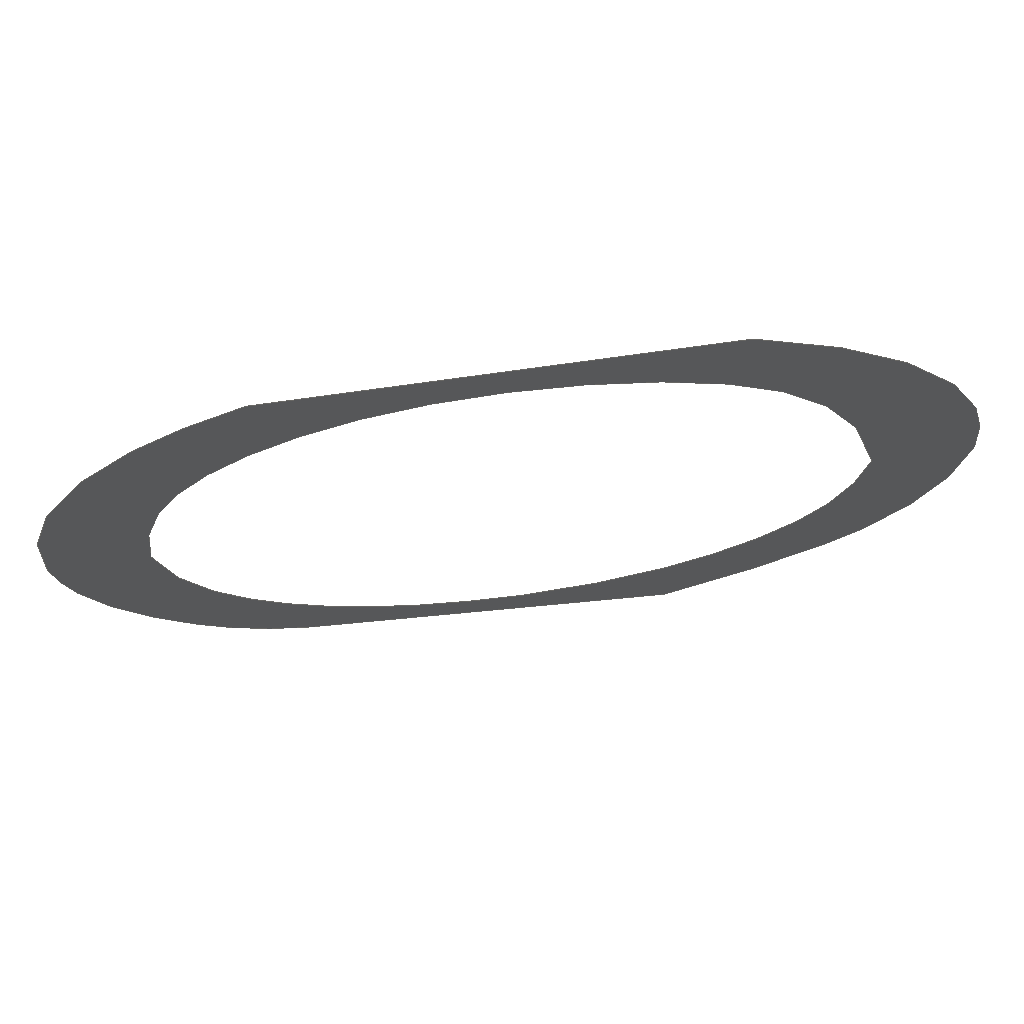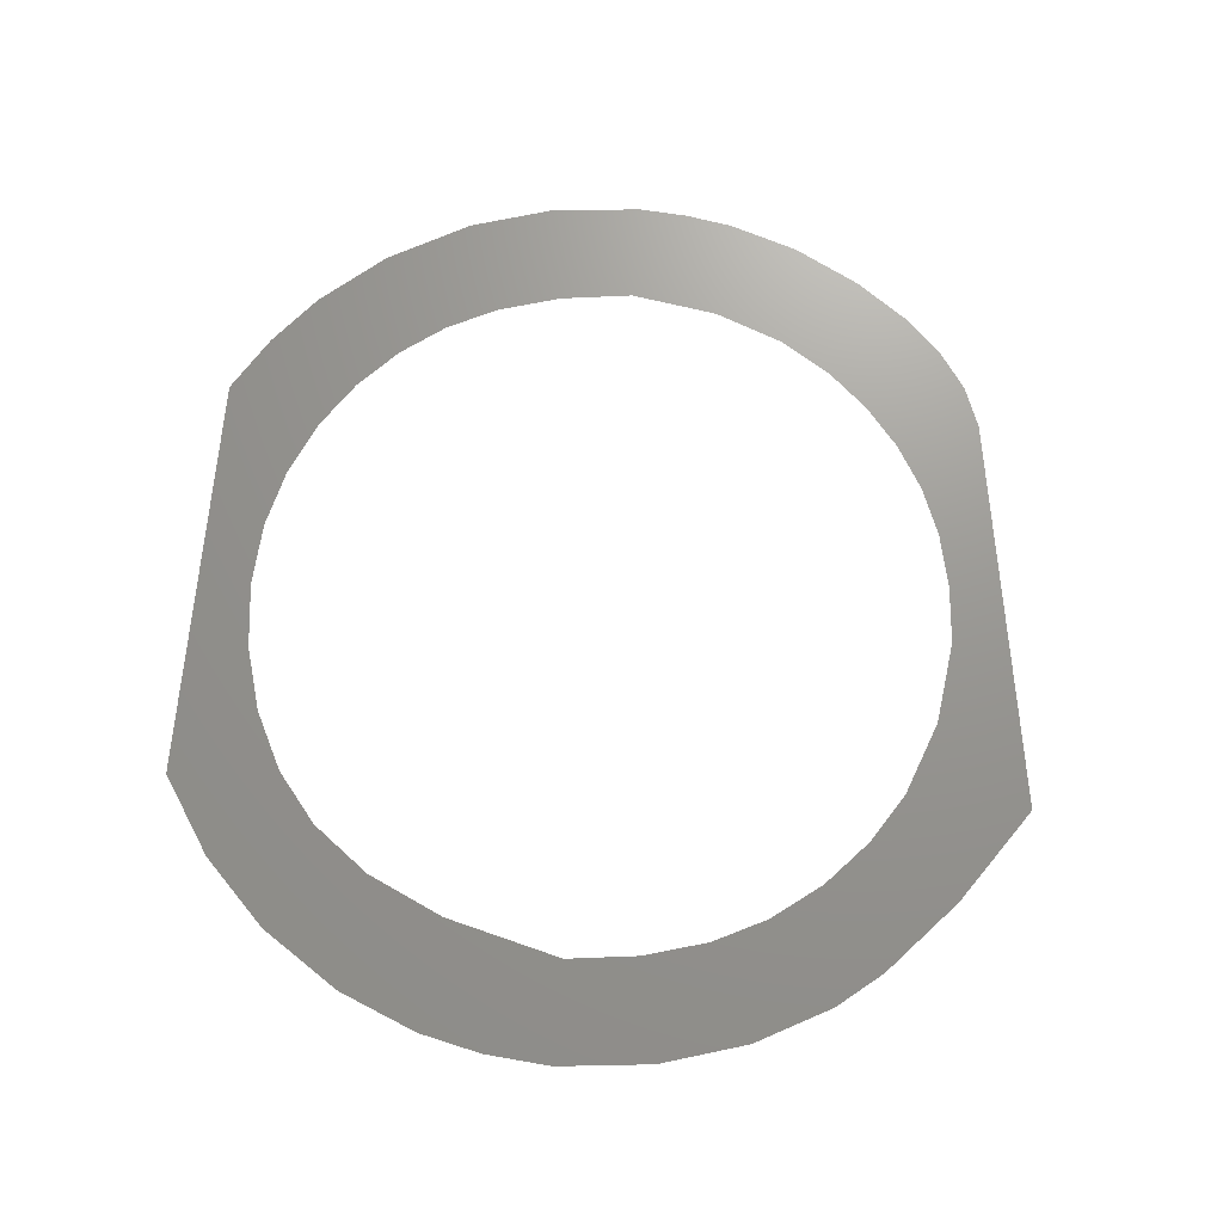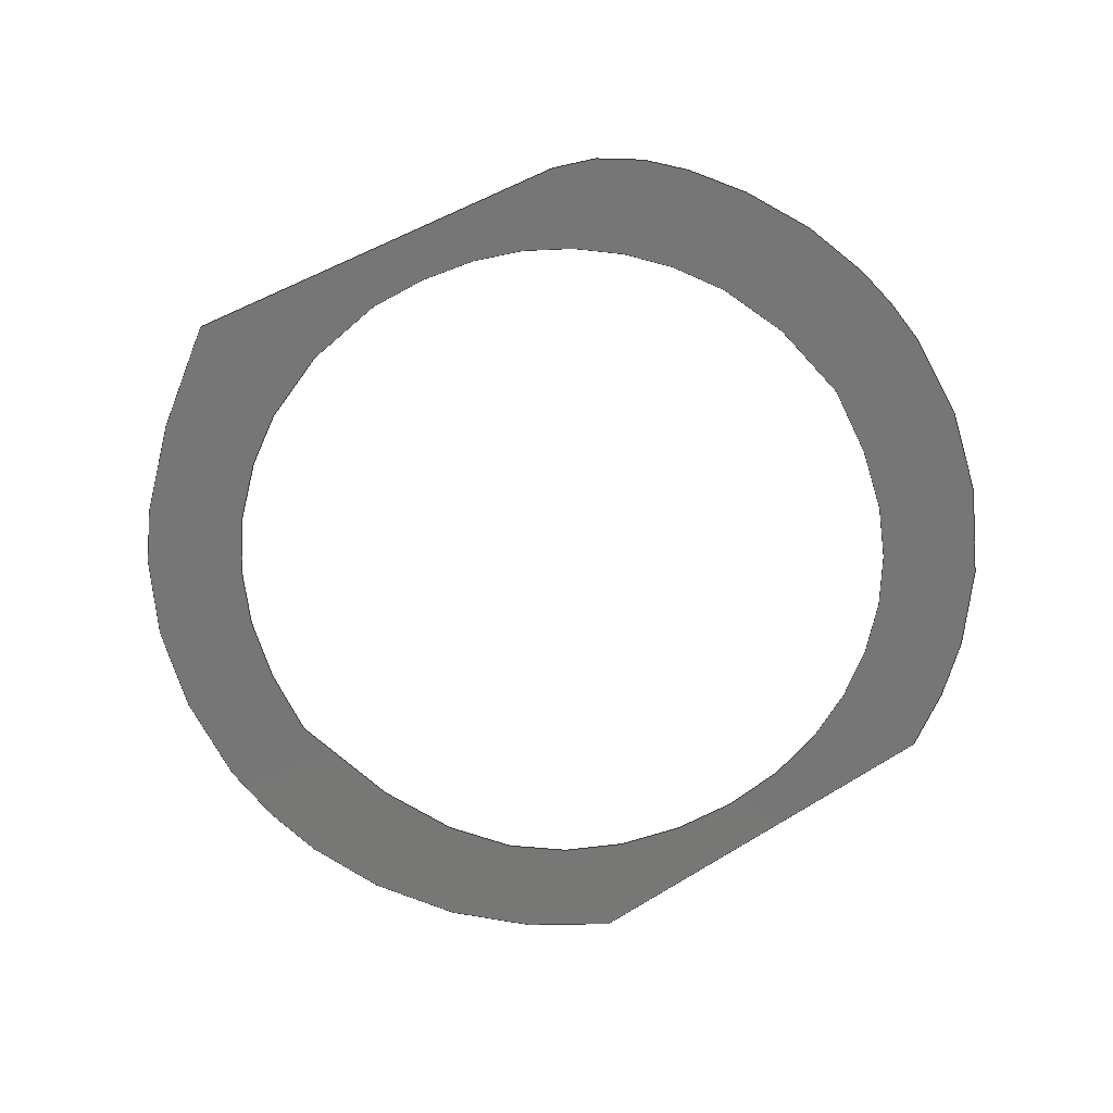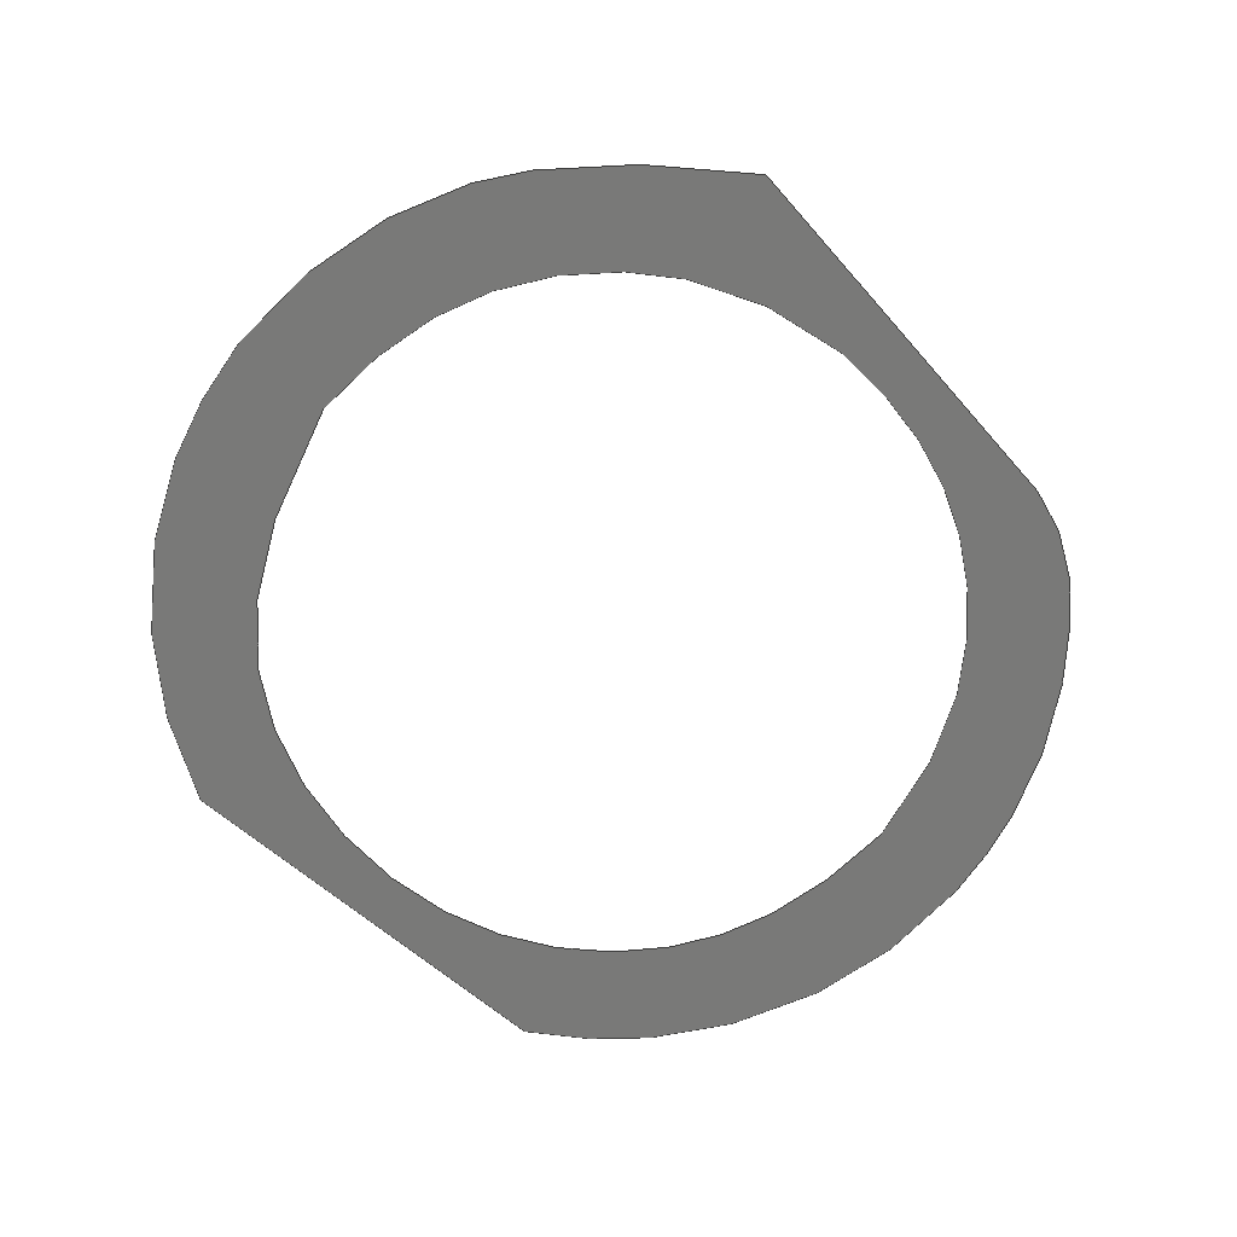
<metadata>
{"format":"step","ext":"stp","renderer":"f3d","projection":"perspective","resolution":1024,"background":"white","views":[{"elev":74.0,"azim":172.6,"up":"+Y"},{"elev":70.4,"azim":-86.0,"up":"+Z"},{"elev":-69.1,"azim":32.7,"up":"+Z"},{"elev":-71.8,"azim":-40.2,"up":"+Z"}]}
</metadata>
<code>
ISO-10303-21;
DATA;
#1 = APPLICATION_PROTOCOL_DEFINITION('committee draft',
  'automotive_design',1997,#2);
#2 = APPLICATION_CONTEXT(
  'core data for automotive mechanical design processes');
#3 = SHAPE_DEFINITION_REPRESENTATION(#4,#10);
#4 = PRODUCT_DEFINITION_SHAPE('','',#5);
#5 = PRODUCT_DEFINITION('design','',#6,#9);
#6 = PRODUCT_DEFINITION_FORMATION('','',#7);
#7 = PRODUCT('Open CASCADE STEP translator 6.8 642',
  'Open CASCADE STEP translator 6.8 642','',(#8));
#8 = MECHANICAL_CONTEXT('',#2,'mechanical');
#9 = PRODUCT_DEFINITION_CONTEXT('part definition',#2,'design');
#10 = MANIFOLD_SURFACE_SHAPE_REPRESENTATION('',(#11,#15),#215);
#11 = AXIS2_PLACEMENT_3D('',#12,#13,#14);
#12 = CARTESIAN_POINT('',(0,0,0));
#13 = DIRECTION('',(0,0,1));
#14 = DIRECTION('',(1,0,-0));
#15 = SHELL_BASED_SURFACE_MODEL('',(#16));
#16 = OPEN_SHELL('',(#17));
#17 = ADVANCED_FACE('',(#18,#145),#35,.T.);
#18 = FACE_BOUND('',#19,.F.);
#19 = EDGE_LOOP('',(#20,#49,#65,#87,#109,#125));
#20 = ORIENTED_EDGE('',*,*,#21,.T.);
#21 = EDGE_CURVE('',#22,#24,#26,.T.);
#22 = VERTEX_POINT('',#23);
#23 = CARTESIAN_POINT('',(8.859,0.5491,
    -0.01348));
#24 = VERTEX_POINT('',#25);
#25 = CARTESIAN_POINT('',(4.185,8.67,
    -0.007422));
#26 = SURFACE_CURVE('',#27,(#34),.PCURVE_S1);
#27 = B_SPLINE_CURVE_WITH_KNOTS('',3,(#28,#29,#30,#31,#32,#33),
  .UNSPECIFIED.,.F.,.F.,(4,1,1,4),(0,0.3333,0.6667,1),
  .UNSPECIFIED.);
#28 = CARTESIAN_POINT('',(8.859,0.5491,
    -0.01348));
#29 = CARTESIAN_POINT('',(8.875,1.691,
    -0.01365));
#30 = CARTESIAN_POINT('',(8.548,3.817,
    -0.01342));
#31 = CARTESIAN_POINT('',(6.855,6.759,
    -0.01123));
#32 = CARTESIAN_POINT('',(5.18,8.11,
    -0.008858));
#33 = CARTESIAN_POINT('',(4.185,8.67,
    -0.007422));
#34 = PCURVE('',#35,#40);
#35 = PLANE('',#36);
#36 = AXIS2_PLACEMENT_3D('',#37,#38,#39);
#37 = CARTESIAN_POINT('',(10.88,-6.174,
    -0.0157));
#38 = DIRECTION('',(-0.001514,-0.000125,
    -1));
#39 = DIRECTION('',(-0.9847,-0.1745,0.001513)
  );
#40 = DEFINITIONAL_REPRESENTATION('',(#41),#48);
#41 = B_SPLINE_CURVE_WITH_KNOTS('',3,(#42,#43,#44,#45,#46,#47),
  .UNSPECIFIED.,.F.,.F.,(4,1,1,4),(0,0.3333,0.6667,1),
  .UNSPECIFIED.);
#42 = CARTESIAN_POINT('',(0.8145,6.972));
#43 = CARTESIAN_POINT('',(0.5998,8.093));
#44 = CARTESIAN_POINT('',(0.5506,10.24));
#45 = CARTESIAN_POINT('',(1.705,13.44));
#46 = CARTESIAN_POINT('',(3.118,15.06));
#47 = CARTESIAN_POINT('',(4,15.78));
#48 = ( GEOMETRIC_REPRESENTATION_CONTEXT(2) 
PARAMETRIC_REPRESENTATION_CONTEXT() REPRESENTATION_CONTEXT('2D SPACE',''
  ) );
#49 = ORIENTED_EDGE('',*,*,#50,.T.);
#50 = EDGE_CURVE('',#24,#51,#53,.T.);
#51 = VERTEX_POINT('',#52);
#52 = CARTESIAN_POINT('',(-4.057,8.877,
    0.005034));
#53 = SURFACE_CURVE('',#54,(#58),.PCURVE_S1);
#54 = LINE('',#55,#56);
#55 = CARTESIAN_POINT('',(4.185,8.67,
    -0.007422));
#56 = VECTOR('',#57,1);
#57 = DIRECTION('',(-0.9997,0.02516,0.001511
    ));
#58 = PCURVE('',#35,#59);
#59 = DEFINITIONAL_REPRESENTATION('',(#60),#64);
#60 = LINE('',#61,#62);
#61 = CARTESIAN_POINT('',(4,15.78));
#62 = VECTOR('',#63,1);
#63 = DIRECTION('',(0.98,0.1992));
#64 = ( GEOMETRIC_REPRESENTATION_CONTEXT(2) 
PARAMETRIC_REPRESENTATION_CONTEXT() REPRESENTATION_CONTEXT('2D SPACE',''
  ) );
#65 = ORIENTED_EDGE('',*,*,#66,.T.);
#66 = EDGE_CURVE('',#51,#67,#69,.T.);
#67 = VERTEX_POINT('',#68);
#68 = CARTESIAN_POINT('',(-9.133,1.002,
    0.01371));
#69 = SURFACE_CURVE('',#70,(#77),.PCURVE_S1);
#70 = B_SPLINE_CURVE_WITH_KNOTS('',3,(#71,#72,#73,#74,#75,#76),
  .UNSPECIFIED.,.F.,.F.,(4,1,1,4),(0,0.3333,0.6667,1),
  .UNSPECIFIED.);
#71 = CARTESIAN_POINT('',(-4.057,8.877,
    0.005034));
#72 = CARTESIAN_POINT('',(-5.087,8.357,
    0.006659));
#73 = CARTESIAN_POINT('',(-6.838,7.079,
    0.00947));
#74 = CARTESIAN_POINT('',(-8.646,4.27,
    0.01256));
#75 = CARTESIAN_POINT('',(-9.086,2.152,
    0.01349));
#76 = CARTESIAN_POINT('',(-9.133,1.002,
    0.01371));
#77 = PCURVE('',#35,#78);
#78 = DEFINITIONAL_REPRESENTATION('',(#79),#86);
#79 = B_SPLINE_CURVE_WITH_KNOTS('',3,(#80,#81,#82,#83,#84,#85),
  .UNSPECIFIED.,.F.,.F.,(4,1,1,4),(0,0.3333,0.6667,1),
  .UNSPECIFIED.);
#80 = CARTESIAN_POINT('',(12.08,17.43));
#81 = CARTESIAN_POINT('',(13.18,17.09));
#82 = CARTESIAN_POINT('',(15.13,16.14));
#83 = CARTESIAN_POINT('',(17.4,13.69));
#84 = CARTESIAN_POINT('',(18.21,11.68));
#85 = CARTESIAN_POINT('',(18.45,10.56));
#86 = ( GEOMETRIC_REPRESENTATION_CONTEXT(2) 
PARAMETRIC_REPRESENTATION_CONTEXT() REPRESENTATION_CONTEXT('2D SPACE',''
  ) );
#87 = ORIENTED_EDGE('',*,*,#88,.T.);
#88 = EDGE_CURVE('',#67,#89,#91,.T.);
#89 = VERTEX_POINT('',#90);
#90 = CARTESIAN_POINT('',(-3.62,-7.803,
    0.006457));
#91 = SURFACE_CURVE('',#92,(#99),.PCURVE_S1);
#92 = B_SPLINE_CURVE_WITH_KNOTS('',3,(#93,#94,#95,#96,#97,#98),
  .UNSPECIFIED.,.F.,.F.,(4,1,1,4),(0,0.3333,0.6667,1),
  .UNSPECIFIED.);
#93 = CARTESIAN_POINT('',(-9.133,1.002,
    0.01371));
#94 = CARTESIAN_POINT('',(-9.144,-0.1512,
    0.01387));
#95 = CARTESIAN_POINT('',(-8.754,-2.339,
    0.01355));
#96 = CARTESIAN_POINT('',(-7.337,-5.027,
    0.01174));
#97 = CARTESIAN_POINT('',(-5.04,-6.892,
    0.008494));
#98 = CARTESIAN_POINT('',(-3.62,-7.803,
    0.006457));
#99 = PCURVE('',#35,#100);
#100 = DEFINITIONAL_REPRESENTATION('',(#101),#108);
#101 = B_SPLINE_CURVE_WITH_KNOTS('',3,(#102,#103,#104,#105,#106,#107),
  .UNSPECIFIED.,.F.,.F.,(4,1,1,4),(0,0.3333,0.6667,1),
  .UNSPECIFIED.);
#102 = CARTESIAN_POINT('',(18.45,10.56));
#103 = CARTESIAN_POINT('',(18.66,9.424));
#104 = CARTESIAN_POINT('',(18.66,7.202));
#105 = CARTESIAN_POINT('',(17.74,4.307));
#106 = CARTESIAN_POINT('',(15.8,2.071));
#107 = CARTESIAN_POINT('',(14.56,0.9254));
#108 = ( GEOMETRIC_REPRESENTATION_CONTEXT(2) 
PARAMETRIC_REPRESENTATION_CONTEXT() REPRESENTATION_CONTEXT('2D SPACE',''
  ) );
#109 = ORIENTED_EDGE('',*,*,#110,.T.);
#110 = EDGE_CURVE('',#89,#111,#113,.T.);
#111 = VERTEX_POINT('',#112);
#112 = CARTESIAN_POINT('',(4.362,-6.632,
    -0.005776));
#113 = SURFACE_CURVE('',#114,(#118),.PCURVE_S1);
#114 = LINE('',#115,#116);
#115 = CARTESIAN_POINT('',(-3.62,-7.803,
    0.006457));
#116 = VECTOR('',#117,1);
#117 = DIRECTION('',(0.9894,0.1451,-0.001516)
  );
#118 = PCURVE('',#35,#119);
#119 = DEFINITIONAL_REPRESENTATION('',(#120),#124);
#120 = LINE('',#121,#122);
#121 = CARTESIAN_POINT('',(14.56,0.9254));
#122 = VECTOR('',#123,1);
#123 = DIRECTION('',(-0.9996,-0.02974));
#124 = ( GEOMETRIC_REPRESENTATION_CONTEXT(2) 
PARAMETRIC_REPRESENTATION_CONTEXT() REPRESENTATION_CONTEXT('2D SPACE',''
  ) );
#125 = ORIENTED_EDGE('',*,*,#126,.T.);
#126 = EDGE_CURVE('',#111,#22,#127,.T.);
#127 = SURFACE_CURVE('',#128,(#135),.PCURVE_S1);
#128 = B_SPLINE_CURVE_WITH_KNOTS('',3,(#129,#130,#131,#132,#133,#134),
  .UNSPECIFIED.,.F.,.F.,(4,1,1,4),(0,0.3333,0.6667,1),
  .UNSPECIFIED.);
#129 = CARTESIAN_POINT('',(4.362,-6.632,
    -0.005776));
#130 = CARTESIAN_POINT('',(5.102,-6.459,
    -0.006919));
#131 = CARTESIAN_POINT('',(6.429,-5.689,
    -0.009024));
#132 = CARTESIAN_POINT('',(8.411,-2.672,
    -0.0124));
#133 = CARTESIAN_POINT('',(8.812,-0.6003,
    -0.01327));
#134 = CARTESIAN_POINT('',(8.859,0.5491,
    -0.01348));
#135 = PCURVE('',#35,#136);
#136 = DEFINITIONAL_REPRESENTATION('',(#137),#144);
#137 = B_SPLINE_CURVE_WITH_KNOTS('',3,(#138,#139,#140,#141,#142,#143),
  .UNSPECIFIED.,.F.,.F.,(4,1,1,4),(0,0.3333,0.6667,1),
  .UNSPECIFIED.);
#138 = CARTESIAN_POINT('',(6.496,0.6855));
#139 = CARTESIAN_POINT('',(5.737,0.7266));
#140 = CARTESIAN_POINT('',(4.296,1.253));
#141 = CARTESIAN_POINT('',(1.818,3.878));
#142 = CARTESIAN_POINT('',(1.061,5.848));
#143 = CARTESIAN_POINT('',(0.8145,6.972));
#144 = ( GEOMETRIC_REPRESENTATION_CONTEXT(2) 
PARAMETRIC_REPRESENTATION_CONTEXT() REPRESENTATION_CONTEXT('2D SPACE',''
  ) );
#145 = FACE_BOUND('',#146,.F.);
#146 = EDGE_LOOP('',(#147,#171,#195));
#147 = ORIENTED_EDGE('',*,*,#148,.T.);
#148 = EDGE_CURVE('',#149,#151,#153,.T.);
#149 = VERTEX_POINT('',#150);
#150 = CARTESIAN_POINT('',(-0.3232,-6.215,
    0.001266));
#151 = VERTEX_POINT('',#152);
#152 = CARTESIAN_POINT('',(-7.134,0.952,
    0.01069));
#153 = SURFACE_CURVE('',#154,(#161),.PCURVE_S1);
#154 = B_SPLINE_CURVE_WITH_KNOTS('',3,(#155,#156,#157,#158,#159,#160),
  .UNSPECIFIED.,.F.,.F.,(4,1,1,4),(0,0.3333,0.6667,1),
  .UNSPECIFIED.);
#155 = CARTESIAN_POINT('',(-0.3232,-6.215,
    0.001266));
#156 = CARTESIAN_POINT('',(-1.609,-6.154,
    0.003206));
#157 = CARTESIAN_POINT('',(-3.832,-5.539,
    0.006495));
#158 = CARTESIAN_POINT('',(-6.486,-2.892,
    0.01018));
#159 = CARTESIAN_POINT('',(-7.075,-0.4667,
    0.01077));
#160 = CARTESIAN_POINT('',(-7.134,0.952,
    0.01069));
#161 = PCURVE('',#35,#162);
#162 = DEFINITIONAL_REPRESENTATION('',(#163),#170);
#163 = B_SPLINE_CURVE_WITH_KNOTS('',3,(#164,#165,#166,#167,#168,#169),
  .UNSPECIFIED.,.F.,.F.,(4,1,1,4),(0,0.3333,0.6667,1),
  .UNSPECIFIED.);
#164 = CARTESIAN_POINT('',(11.04,1.914));
#165 = CARTESIAN_POINT('',(12.29,2.198));
#166 = CARTESIAN_POINT('',(14.37,3.192));
#167 = CARTESIAN_POINT('',(16.53,6.261));
#168 = CARTESIAN_POINT('',(16.68,8.752));
#169 = CARTESIAN_POINT('',(16.49,10.16));
#170 = ( GEOMETRIC_REPRESENTATION_CONTEXT(2) 
PARAMETRIC_REPRESENTATION_CONTEXT() REPRESENTATION_CONTEXT('2D SPACE',''
  ) );
#171 = ORIENTED_EDGE('',*,*,#172,.T.);
#172 = EDGE_CURVE('',#151,#173,#175,.T.);
#173 = VERTEX_POINT('',#174);
#174 = CARTESIAN_POINT('',(6.861,0.5998,
    -0.01047));
#175 = SURFACE_CURVE('',#176,(#184),.PCURVE_S1);
#176 = B_SPLINE_CURVE_WITH_KNOTS('',3,(#177,#178,#179,#180,#181,#182,
    #183),.UNSPECIFIED.,.F.,.F.,(4,1,1,1,4),(0,0.25,0.5,0.75,1),
  .QUASI_UNIFORM_KNOTS.);
#177 = CARTESIAN_POINT('',(-7.134,0.952,
    0.01069));
#178 = CARTESIAN_POINT('',(-6.649,3.427,
    0.009641));
#179 = CARTESIAN_POINT('',(-5.026,7.021,
    0.006734));
#180 = CARTESIAN_POINT('',(1.169,8.361,
    -0.002815));
#181 = CARTESIAN_POINT('',(5.715,5.586,
    -0.009353));
#182 = CARTESIAN_POINT('',(6.761,2.547,
    -0.01056));
#183 = CARTESIAN_POINT('',(6.861,0.5998,
    -0.01047));
#184 = PCURVE('',#35,#185);
#185 = DEFINITIONAL_REPRESENTATION('',(#186),#194);
#186 = B_SPLINE_CURVE_WITH_KNOTS('',3,(#187,#188,#189,#190,#191,#192,
    #193),.UNSPECIFIED.,.F.,.F.,(4,1,1,1,4),(0,0.25,0.5,0.75,1),
  .QUASI_UNIFORM_KNOTS.);
#187 = CARTESIAN_POINT('',(16.49,10.16));
#188 = CARTESIAN_POINT('',(15.58,12.51));
#189 = CARTESIAN_POINT('',(13.36,15.77));
#190 = CARTESIAN_POINT('',(7.024,16.01));
#191 = CARTESIAN_POINT('',(3.032,12.48));
#192 = CARTESIAN_POINT('',(2.532,9.305));
#193 = CARTESIAN_POINT('',(2.773,7.37));
#194 = ( GEOMETRIC_REPRESENTATION_CONTEXT(2) 
PARAMETRIC_REPRESENTATION_CONTEXT() REPRESENTATION_CONTEXT('2D SPACE',''
  ) );
#195 = ORIENTED_EDGE('',*,*,#196,.T.);
#196 = EDGE_CURVE('',#173,#149,#197,.T.);
#197 = SURFACE_CURVE('',#198,(#205),.PCURVE_S1);
#198 = B_SPLINE_CURVE_WITH_KNOTS('',3,(#199,#200,#201,#202,#203,#204),
  .UNSPECIFIED.,.F.,.F.,(4,1,1,4),(0,0.3333,0.6667,1),
  .UNSPECIFIED.);
#199 = CARTESIAN_POINT('',(6.861,0.5998,
    -0.01047));
#200 = CARTESIAN_POINT('',(6.759,-0.7514,
    -0.01014));
#201 = CARTESIAN_POINT('',(6.086,-3.062,
    -0.008834));
#202 = CARTESIAN_POINT('',(3.377,-5.668,
    -0.004406));
#203 = CARTESIAN_POINT('',(1.033,-6.199,
    -0.0007897));
#204 = CARTESIAN_POINT('',(-0.3232,-6.215,
    0.001266));
#205 = PCURVE('',#35,#206);
#206 = DEFINITIONAL_REPRESENTATION('',(#207),#214);
#207 = B_SPLINE_CURVE_WITH_KNOTS('',3,(#208,#209,#210,#211,#212,#213),
  .UNSPECIFIED.,.F.,.F.,(4,1,1,4),(0,0.3333,0.6667,1),
  .UNSPECIFIED.);
#208 = CARTESIAN_POINT('',(2.773,7.37));
#209 = CARTESIAN_POINT('',(3.11,6.058));
#210 = CARTESIAN_POINT('',(4.175,3.9));
#211 = CARTESIAN_POINT('',(7.297,1.806));
#212 = CARTESIAN_POINT('',(9.698,1.693));
#213 = CARTESIAN_POINT('',(11.04,1.914));
#214 = ( GEOMETRIC_REPRESENTATION_CONTEXT(2) 
PARAMETRIC_REPRESENTATION_CONTEXT() REPRESENTATION_CONTEXT('2D SPACE',''
  ) );
#215 = ( GEOMETRIC_REPRESENTATION_CONTEXT(3) 
GLOBAL_UNCERTAINTY_ASSIGNED_CONTEXT((#219)) GLOBAL_UNIT_ASSIGNED_CONTEXT
((#216,#217,#218)) REPRESENTATION_CONTEXT('Context #1',
  '3D Context with UNIT and UNCERTAINTY') );
#216 = ( LENGTH_UNIT() NAMED_UNIT(*) SI_UNIT(.MILLI.,.METRE.) );
#217 = ( NAMED_UNIT(*) PLANE_ANGLE_UNIT() SI_UNIT($,.RADIAN.) );
#218 = ( NAMED_UNIT(*) SI_UNIT($,.STERADIAN.) SOLID_ANGLE_UNIT() );
#219 = UNCERTAINTY_MEASURE_WITH_UNIT(LENGTH_MEASURE(1e-07),#216,
  'distance_accuracy_value','confusion accuracy');
#220 = PRODUCT_TYPE('part',$,(#7));
ENDSEC;
END-ISO-10303-21;

</code>
